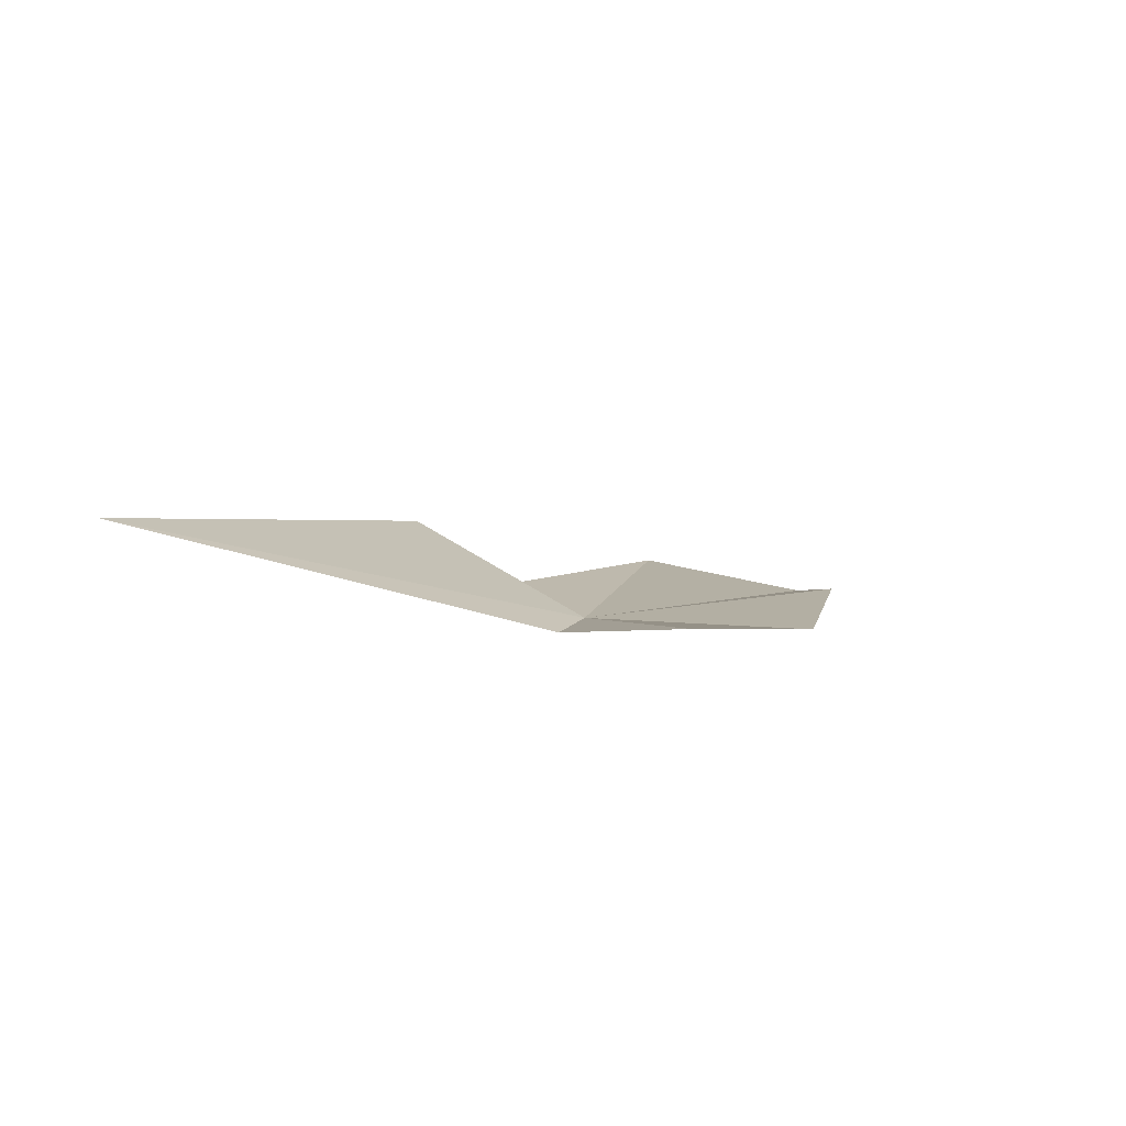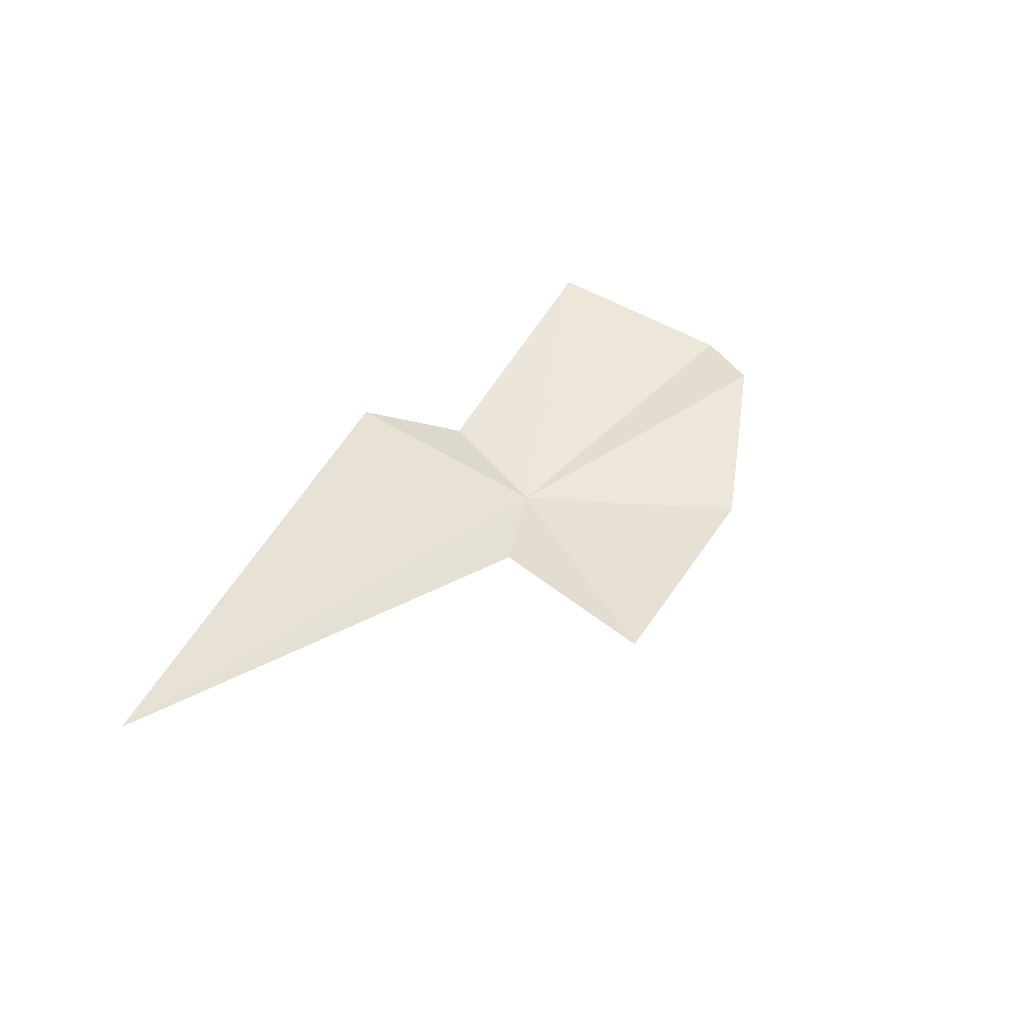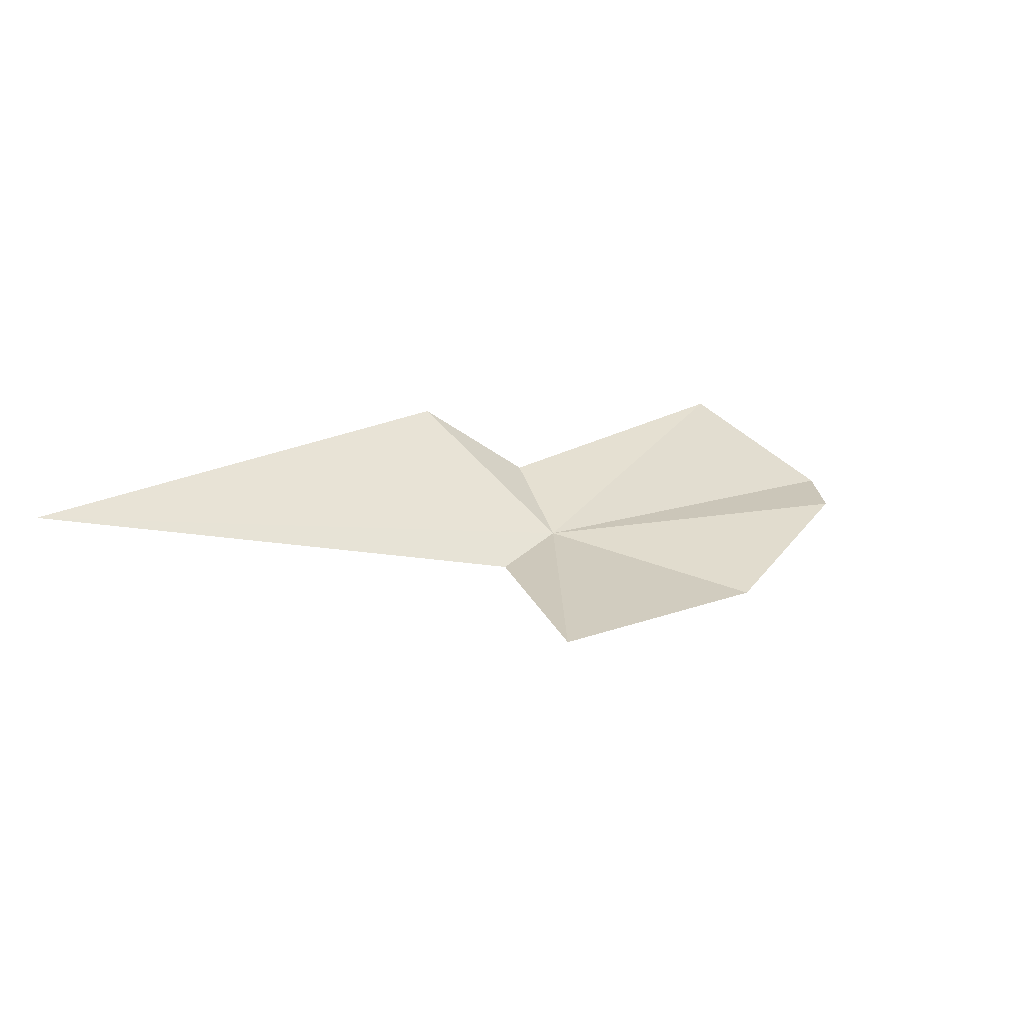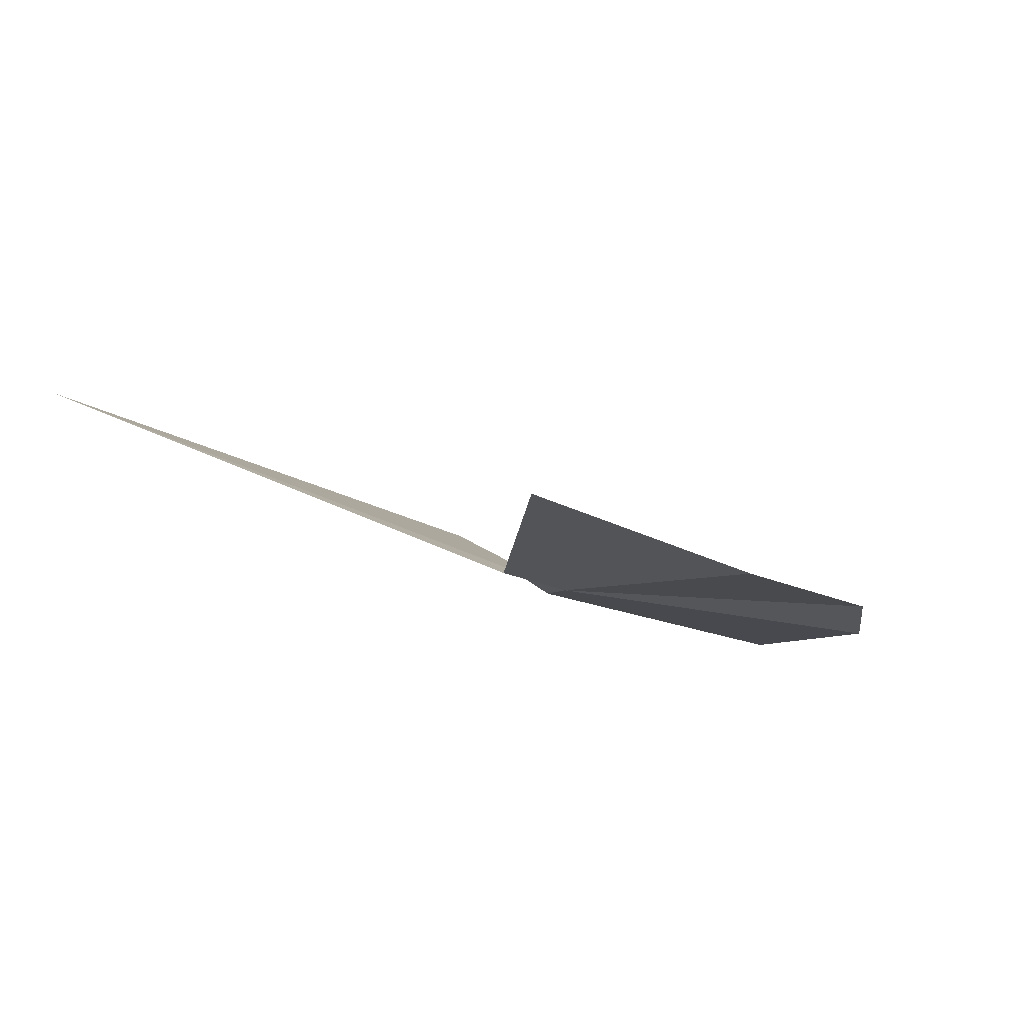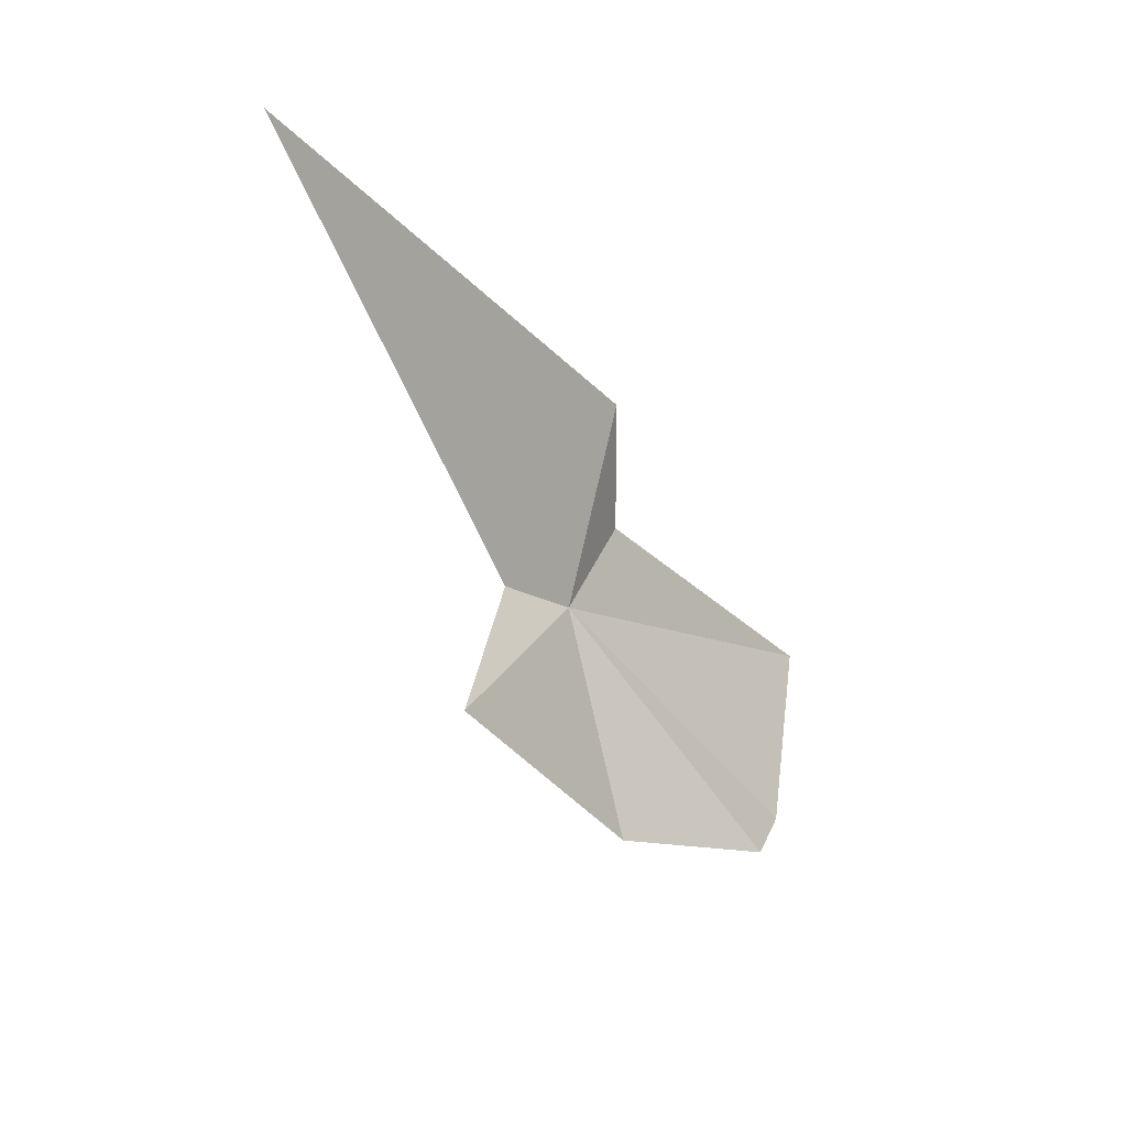
<metadata>
{"format":"obj","ext":"obj","renderer":"f3d","projection":"perspective","resolution":1024,"background":"white","views":[{"elev":13.6,"azim":115.9,"up":"+Y"},{"elev":52.6,"azim":111.9,"up":"+Y"},{"elev":35.6,"azim":135.0,"up":"+Y"},{"elev":-11.2,"azim":145.7,"up":"+Y"},{"elev":-29.9,"azim":136.6,"up":"+Z"}]}
</metadata>
<code>
v 3.482 21.25 12.66
v 2.125 21.15 12.98
v 2.23 21.12 12.23
v 2.421 21.2 12.02
v 3.287 21.31 13.05
v 3.547 21.58 13.36
v 4.143 21.46 11.95
v 3.203 21.24 11.83
v 5.434 21.96 13.38
v 3.823 21.29 12.6
f 1 2 3
f 1 3 4
f 1 6 5
f 1 5 2
f 1 8 7
f 1 9 6
f 1 10 9
f 1 7 10
f 1 4 8

</code>
